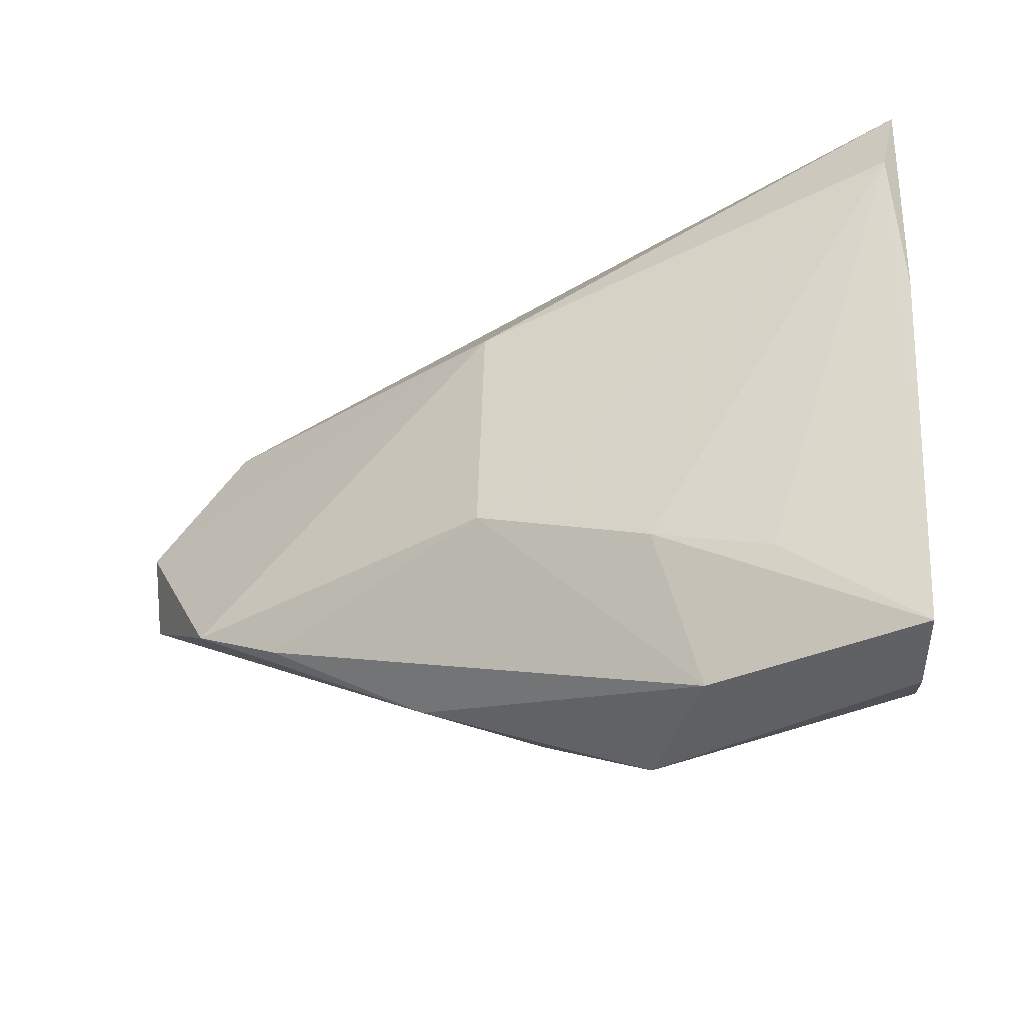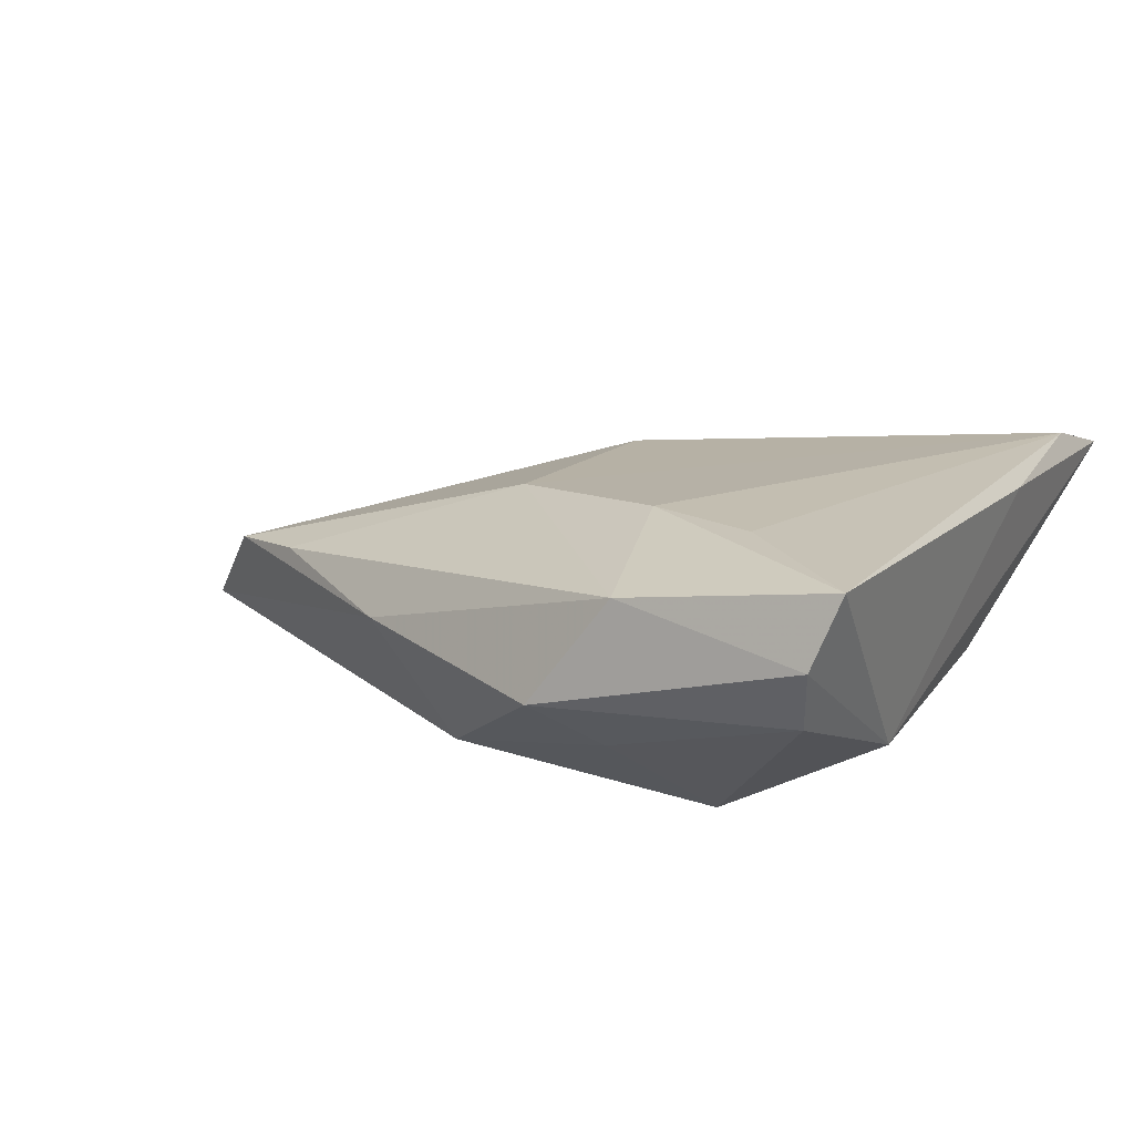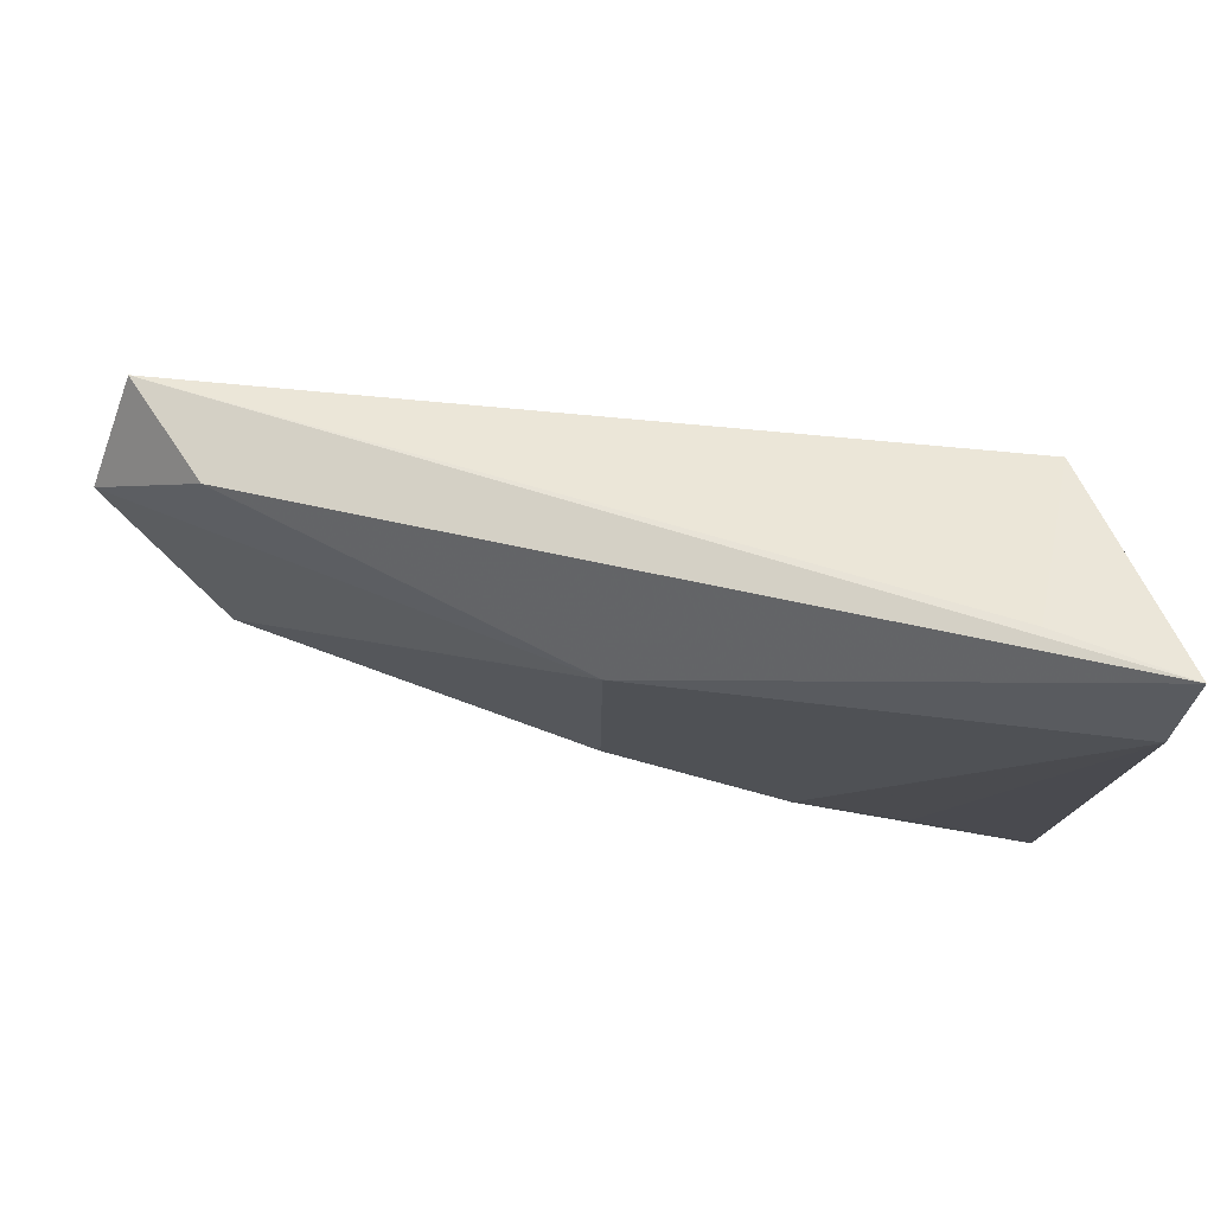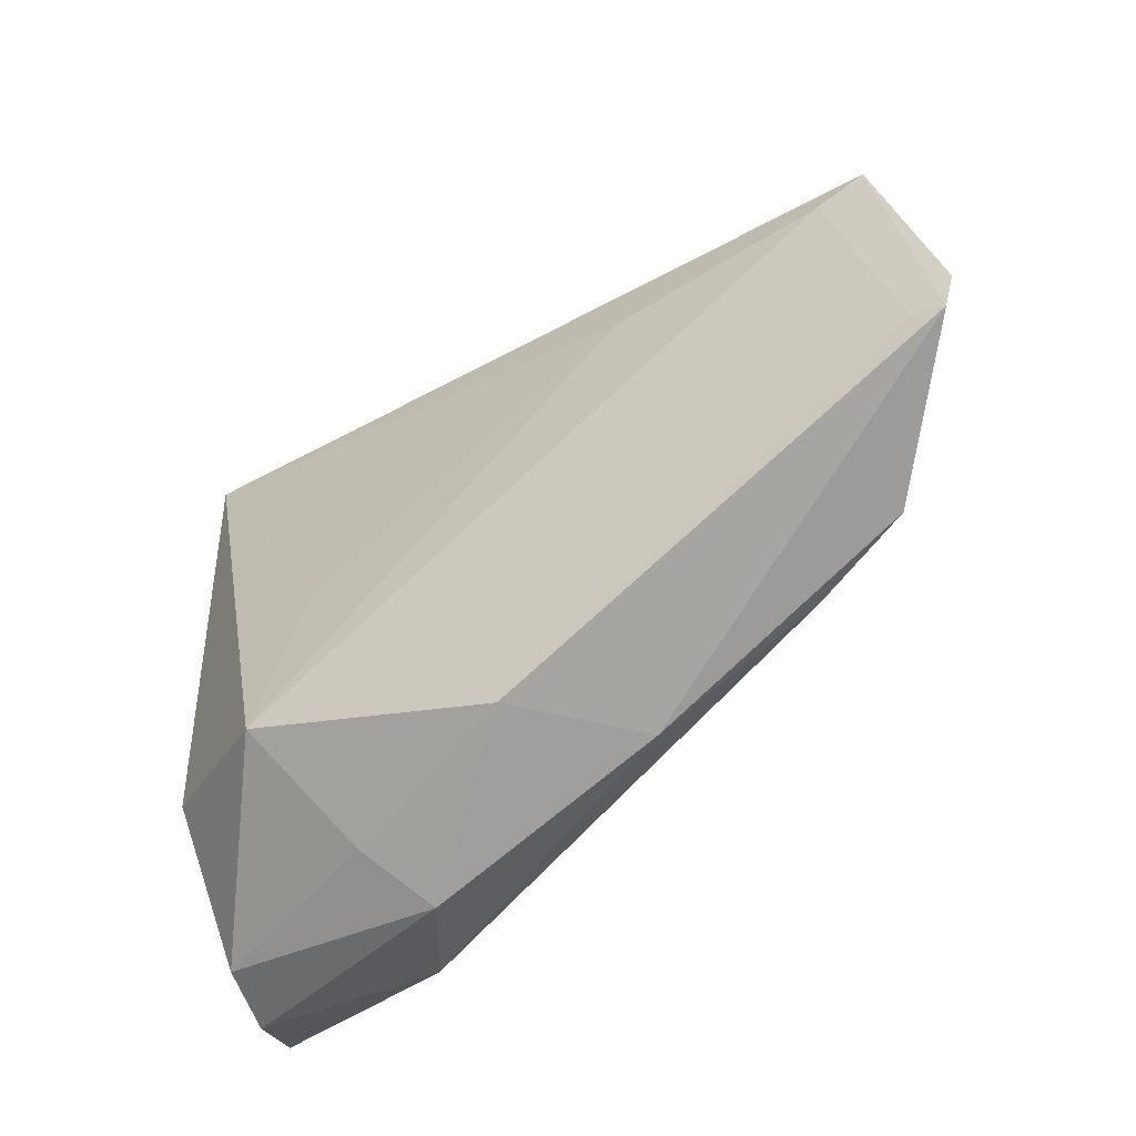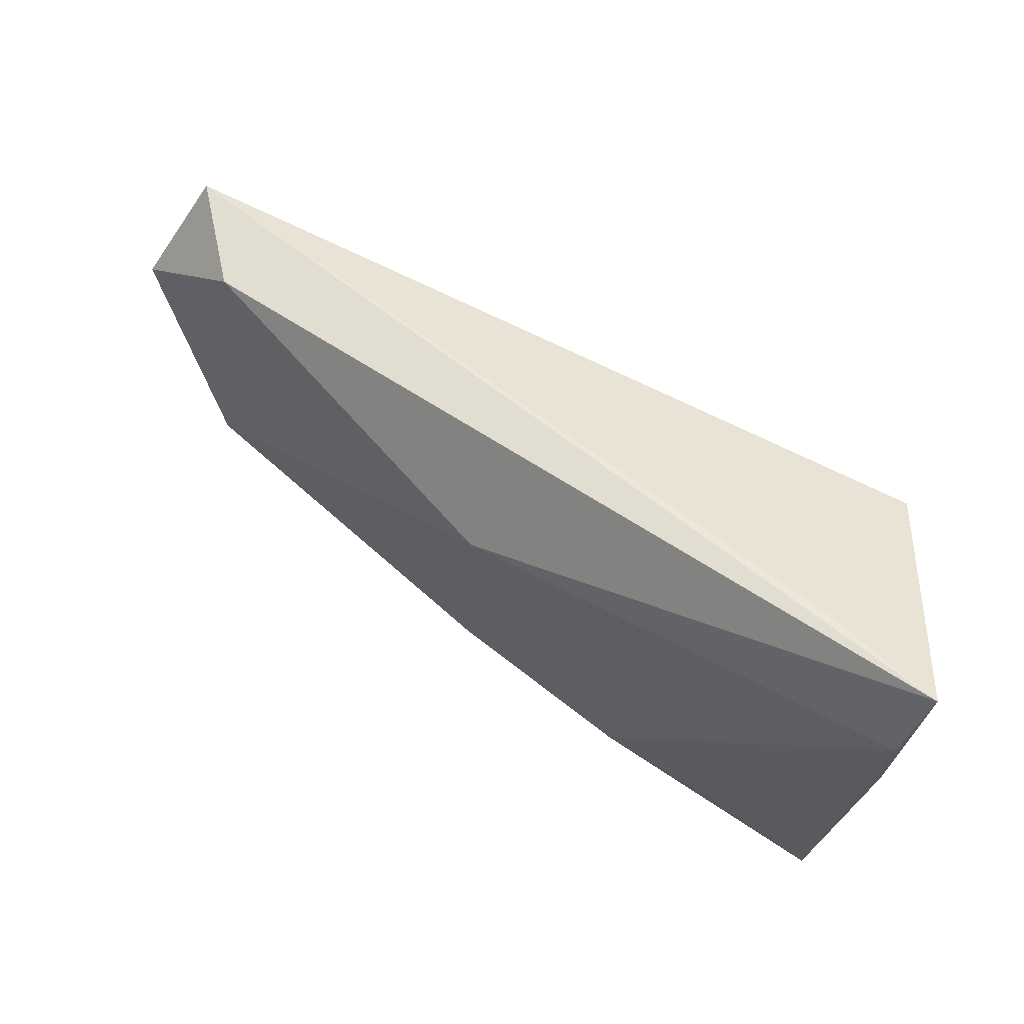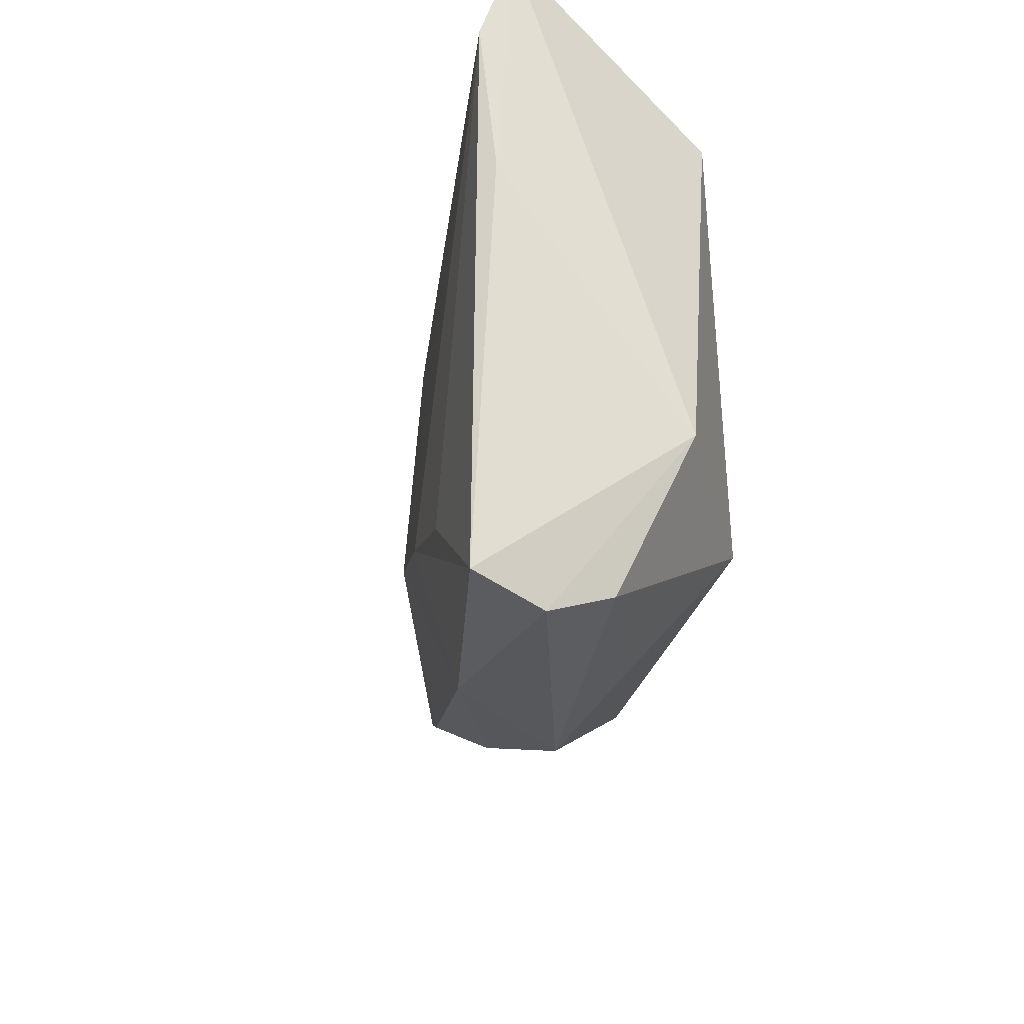
<metadata>
{"format":"obj","ext":"obj","renderer":"f3d","projection":"perspective","resolution":1024,"background":"white","views":[{"elev":-36.3,"azim":17.5,"up":"+Y"},{"elev":19.3,"azim":28.7,"up":"+Z"},{"elev":76.5,"azim":2.8,"up":"+Y"},{"elev":-39.7,"azim":-145.8,"up":"+Y"},{"elev":70.0,"azim":24.4,"up":"+Y"},{"elev":-30.0,"azim":75.5,"up":"+Y"}]}
</metadata>
<code>
v -0.0546 0.01786 -0.01657
v 0.03076 0.02528 -0.01061
v 0.03349 -0.03409 0.001823
v 0.04012 0.01108 0.0155
v -0.05147 0.02193 -0.004957
v 0.009951 -0.03087 -0.006061
v -0.05241 -0.009846 0.001032
v 0.0359 -0.01593 -0.006266
v -0.06148 0.001598 -0.01252
v 0.0407 0.03956 0.01384
v -0.01221 -0.02498 -0.01229
v -0.04155 -0.01516 0.00289
v 0.008743 -0.01787 0.01662
v 0.003728 -0.03728 -0.000339
v 0.01083 -0.002371 -0.01535
v -0.06513 0.001294 -0.01193
v -0.02962 0.0155 -0.01613
v -0.01227 -0.008973 0.01359
v 0.01751 -0.01878 -0.01661
v 0.03497 -0.03728 0.009179
v -0.0121 0.01916 0.01179
v -0.05991 0.01988 -0.01622
v -0.02302 -0.02566 0.000677
v -0.06443 0.00985 -0.007456
v 0.03931 0.02931 0.01724
v 0.02687 0.03653 0.008723
v 0.01288 -0.03563 0.01255
v 0.02226 -0.02256 0.01724
v 0.03768 -0.03521 0.01724
f 19 2 8
f 8 2 10
f 19 8 3
f 16 11 23
f 23 11 14
f 10 2 26
f 26 22 10
f 2 22 26
f 21 25 10
f 18 25 21
f 10 25 4
f 4 25 29
f 4 8 10
f 29 8 4
f 13 25 18
f 16 22 9
f 9 11 16
f 14 3 20
f 20 8 29
f 20 3 8
f 19 3 6
f 6 3 14
f 6 11 19
f 14 11 6
f 27 23 14
f 27 20 29
f 14 20 27
f 27 12 23
f 29 13 27
f 27 13 18
f 18 12 27
f 15 2 19
f 19 17 15
f 15 17 2
f 1 22 2
f 2 17 1
f 1 17 19
f 1 9 22
f 19 11 1
f 11 9 1
f 10 22 5
f 5 21 10
f 29 25 28
f 28 13 29
f 25 13 28
f 18 21 7
f 7 12 18
f 16 23 7
f 23 12 7
f 21 5 24
f 24 7 21
f 16 7 24
f 24 22 16
f 24 5 22

</code>
